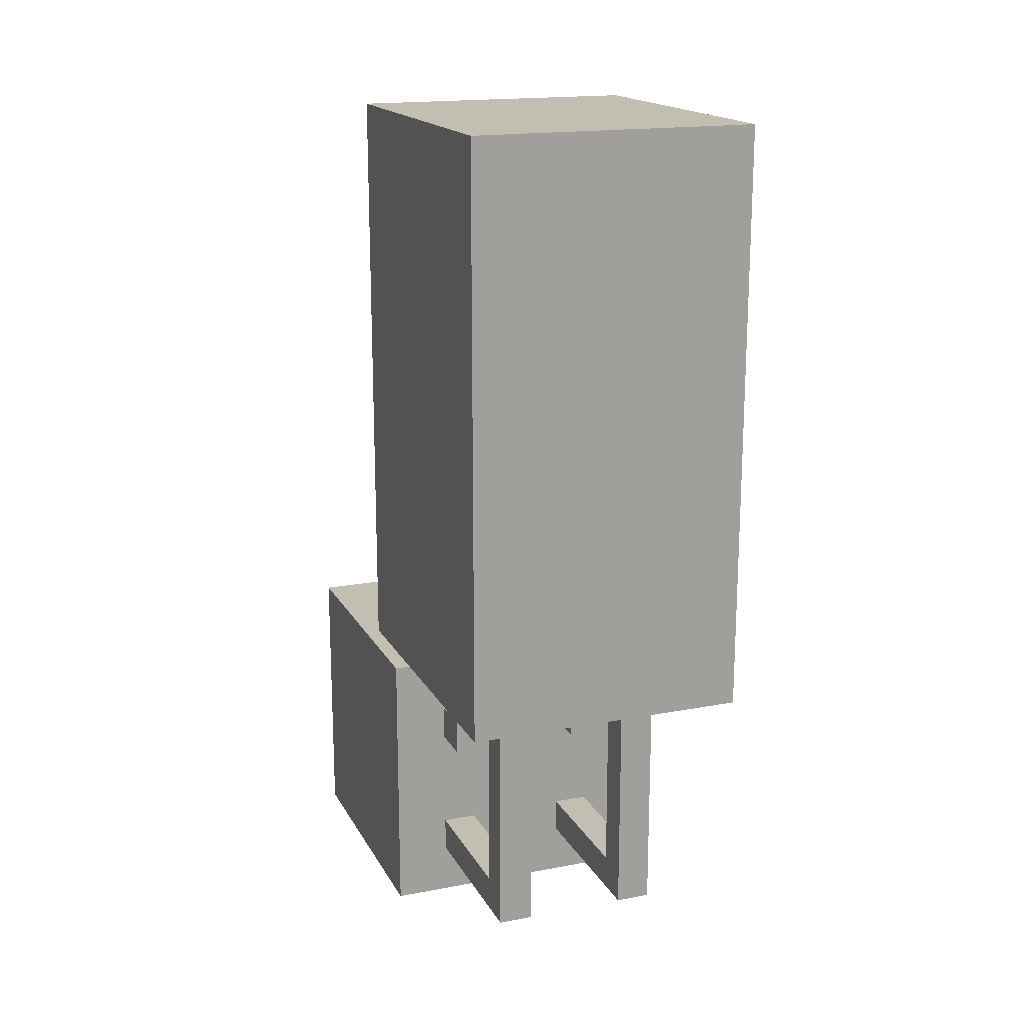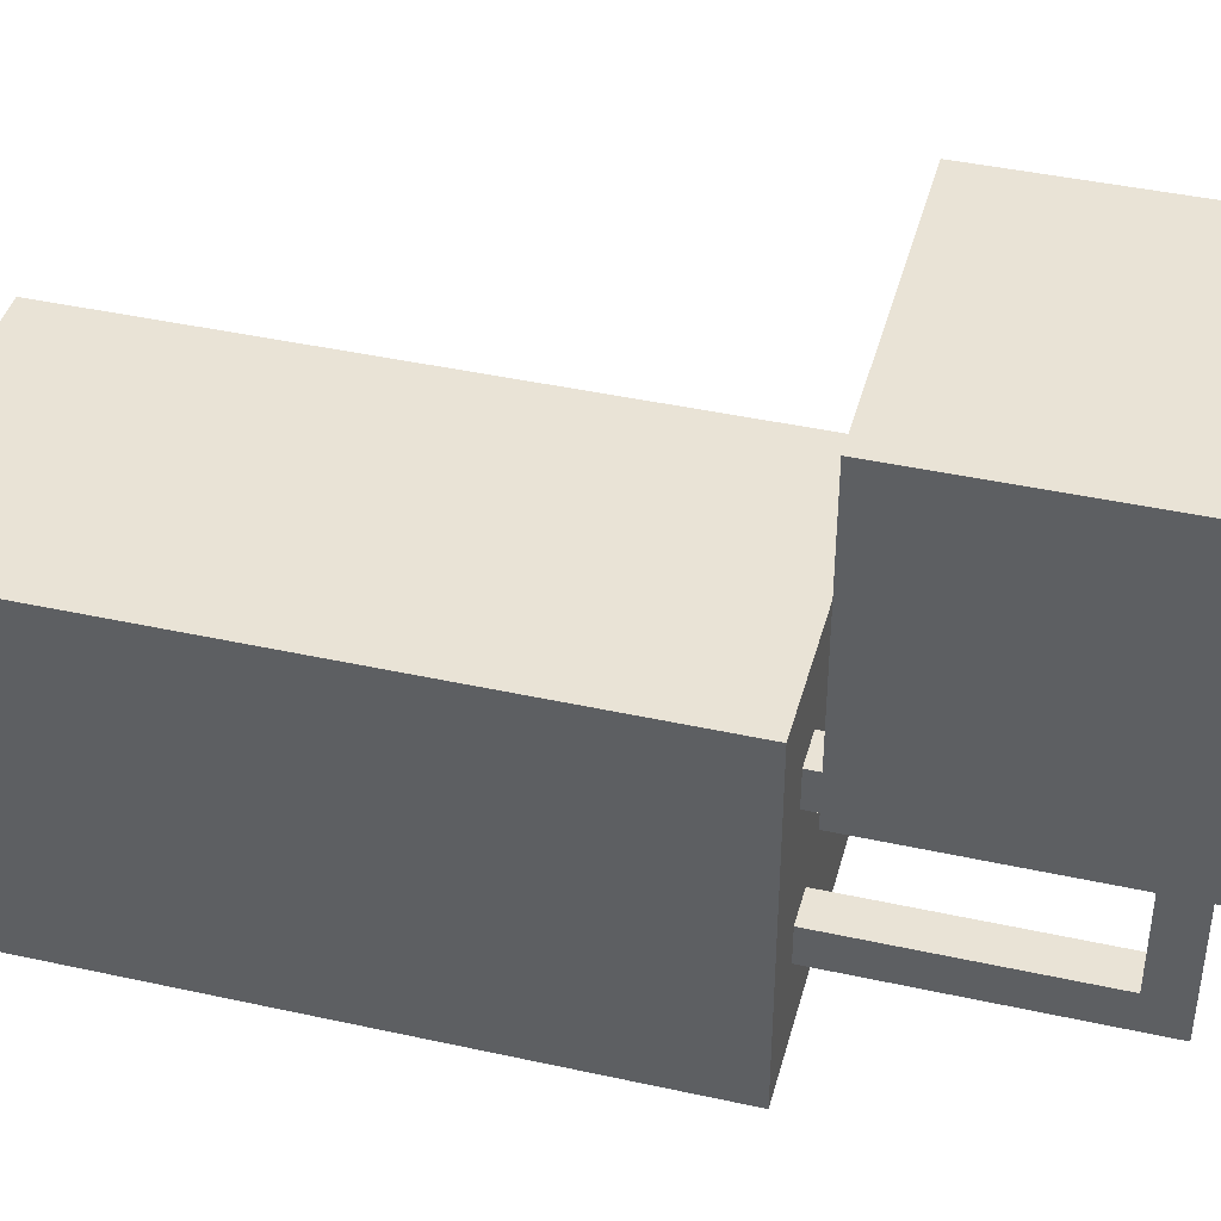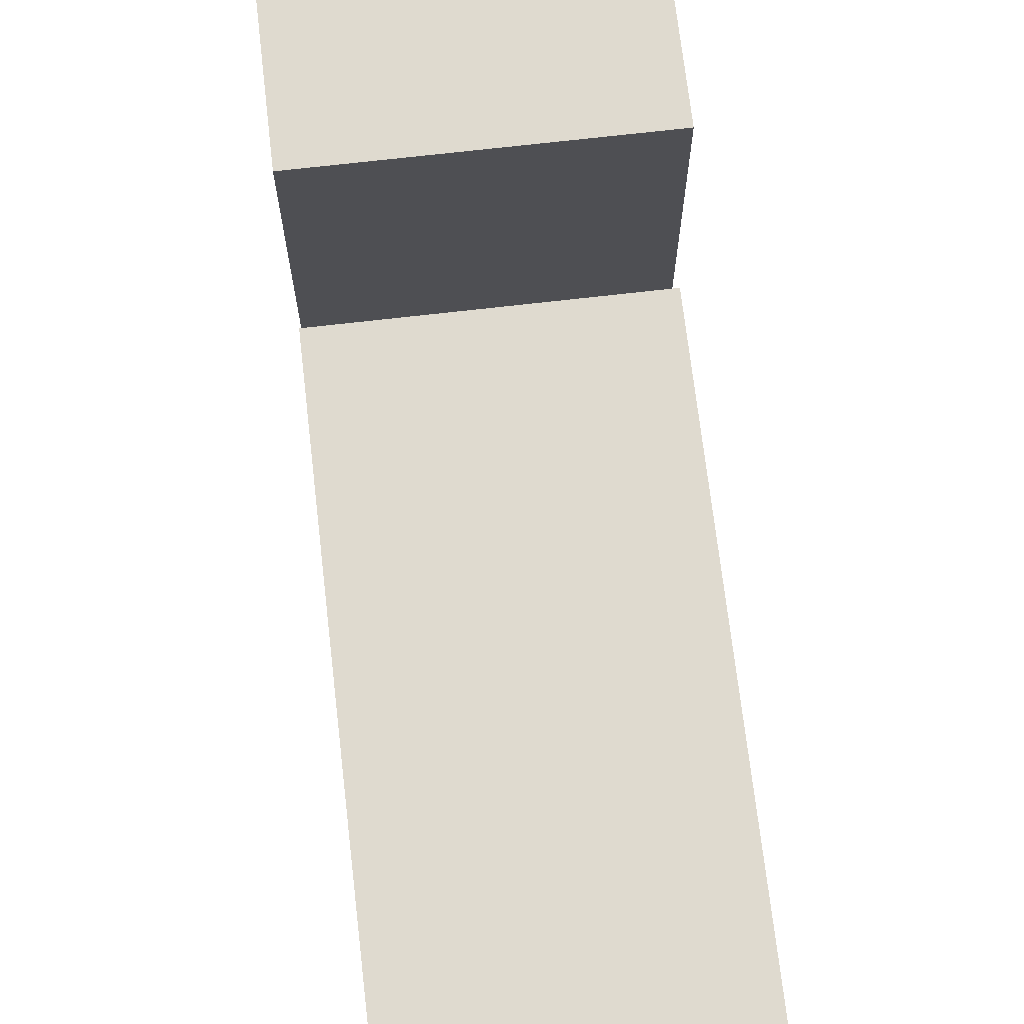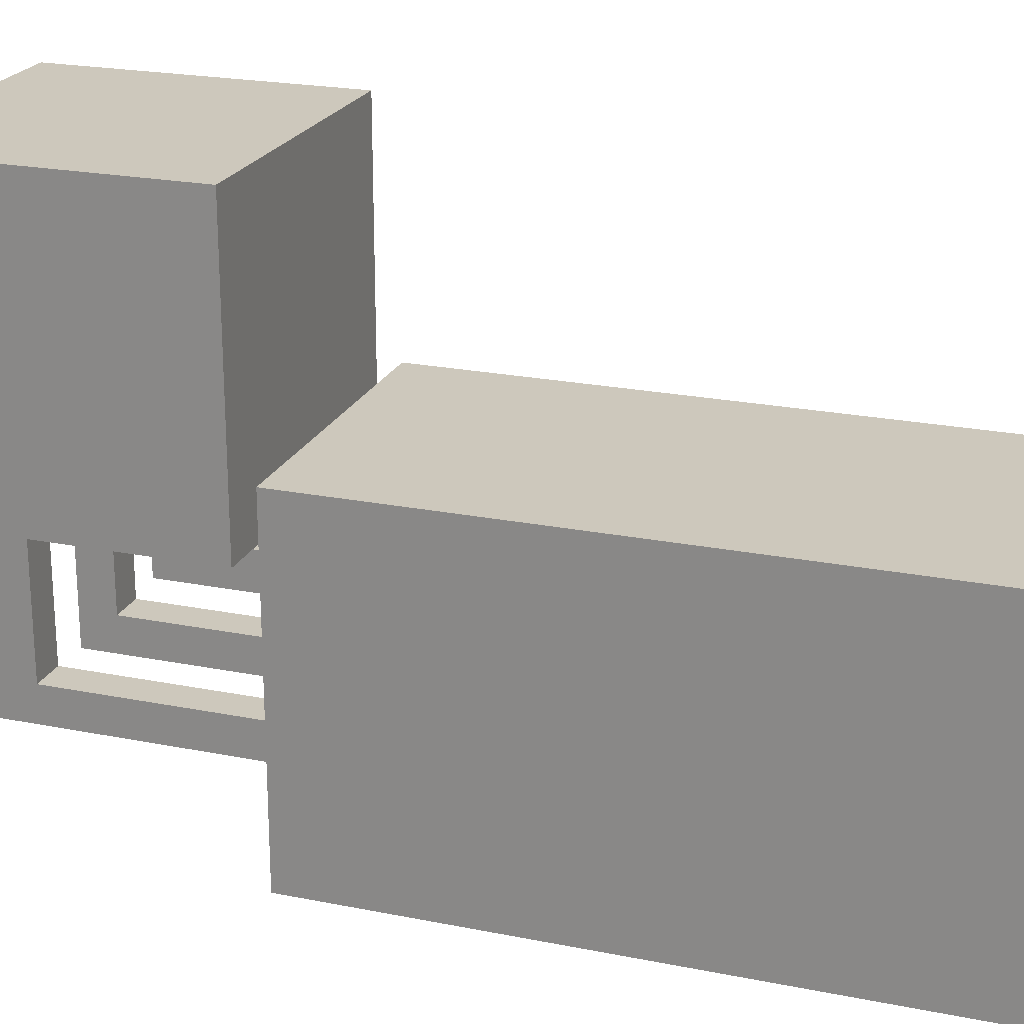
<metadata>
{"format":"obj","ext":"obj","renderer":"f3d","projection":"perspective","resolution":1024,"background":"white","views":[{"elev":17.5,"azim":-20.6,"up":"+Z"},{"elev":42.2,"azim":104.8,"up":"+Y"},{"elev":70.9,"azim":-6.6,"up":"+Y"},{"elev":22.2,"azim":-70.8,"up":"+Y"}]}
</metadata>
<code>
v 0.325 -0.5 -0.325
v 0.325 -1.25 -0.325
v -0.325 -1.25 -0.325
v -0.325 -0.5 -0.325
v -0.325 -0.5 -0.325
v -0.325 -1.25 -0.325
v -0.325 -1.25 0.925
v -0.325 -0.5 0.925
v 0.325 -1.25 -0.325
v 0.325 -0.5 -0.325
v 0.325 -0.5 0.925
v 0.325 -1.25 0.925
v 0.325 -0.5 -0.325
v -0.325 -0.5 -0.325
v -0.325 -0.5 0.925
v 0.325 -0.5 0.925
v -0.325 -1.25 -0.325
v 0.325 -1.25 -0.325
v 0.325 -1.25 0.925
v -0.325 -1.25 0.925
v -0.225 -0.6 -0.225
v 0.225 -0.6 -0.225
v 0.225 -1.15 -0.225
v -0.225 -1.15 -0.225
v -0.225 -0.6 -0.225
v -0.225 -0.6 0.925
v 0.225 -0.6 0.925
v 0.225 -0.6 -0.225
v -0.225 -1.15 -0.225
v -0.225 -1.15 0.925
v -0.225 -0.6 0.925
v -0.225 -0.6 -0.225
v 0.225 -1.15 -0.225
v 0.225 -1.15 0.925
v -0.225 -1.15 0.925
v -0.225 -1.15 -0.225
v 0.225 -0.6 -0.225
v 0.225 -0.6 0.925
v 0.225 -1.15 0.925
v 0.225 -1.15 -0.225
v 0.325 -0.5 1.025
v 0.325 -1.25 1.025
v -0.325 -1.25 1.025
v -0.325 -0.5 1.025
v -0.325 -1.25 0.925
v 0.325 -1.25 0.925
v 0.325 -0.5 0.925
v -0.325 -0.5 0.925
v -0.325 -0.5 0.925
v 0.325 -0.5 0.925
v 0.325 -0.5 1.025
v -0.325 -0.5 1.025
v -0.325 -1.25 0.925
v -0.325 -0.5 0.925
v -0.325 -0.5 1.025
v -0.325 -1.25 1.025
v 0.325 -1.25 0.925
v -0.325 -1.25 0.925
v -0.325 -1.25 1.025
v 0.325 -1.25 1.025
v 0.325 -0.5 0.925
v 0.325 -1.25 0.925
v 0.325 -1.25 1.025
v 0.325 -0.5 1.025
v 0.325 0 -0.375
v 0.325 0 -1.025
v -0.325 0 -1.025
v -0.325 0 -0.375
v -0.325 -0.65 -1.025
v 0.325 -0.65 -1.025
v 0.325 -0.65 -0.375
v -0.325 -0.65 -0.375
v -0.325 -0.65 -0.375
v 0.325 -0.65 -0.375
v 0.325 0 -0.375
v -0.325 0 -0.375
v -0.325 -0.65 -1.025
v -0.325 -0.65 -0.375
v -0.325 0 -0.375
v -0.325 0 -1.025
v 0.325 -0.65 -1.025
v -0.325 -0.65 -1.025
v -0.325 0 -1.025
v 0.325 0 -1.025
v 0.325 -0.65 -0.375
v 0.325 -0.65 -1.025
v 0.325 0 -1.025
v 0.325 0 -0.375
v 0.1975 -0.67 0.825
v 0.1175 -0.67 0.825
v 0.1175 -0.75 0.825
v 0.1975 -0.75 0.825
v 0.1975 -0.75 0.825
v 0.1175 -0.75 0.825
v 0.1175 -0.75 -0.225
v 0.1975 -0.75 -0.225
v 0.1175 -0.67 0.825
v 0.1975 -0.67 0.825
v 0.1975 -0.67 -0.225
v 0.1175 -0.67 -0.225
v 0.1975 -0.67 0.825
v 0.1975 -0.75 0.825
v 0.1975 -0.75 -0.225
v 0.1975 -0.67 -0.225
v 0.1175 -0.75 0.825
v 0.1175 -0.67 0.825
v 0.1175 -0.67 -0.225
v 0.1175 -0.75 -0.225
v 0.1975 -0.75 -0.585
v 0.1175 -0.75 -0.585
v 0.1175 -0.65 -0.585
v 0.1975 -0.65 -0.585
v 0.1175 -0.75 -0.325
v 0.1175 -0.75 -0.585
v 0.1975 -0.75 -0.585
v 0.1975 -0.75 -0.325
v 0.1975 -0.67 -0.505
v 0.1175 -0.67 -0.505
v 0.1175 -0.65 -0.505
v 0.1975 -0.65 -0.505
v 0.1175 -0.67 -0.325
v 0.1175 -0.67 -0.505
v 0.1975 -0.67 -0.505
v 0.1975 -0.67 -0.325
v 0.1975 -0.75 -0.225
v 0.1975 -0.75 -0.325
v 0.1975 -0.67 -0.325
v 0.1975 -0.67 -0.225
v 0.1175 -0.75 -0.225
v 0.1175 -0.75 -0.325
v 0.1975 -0.75 -0.325
v 0.1975 -0.75 -0.225
v 0.1175 -0.67 -0.225
v 0.1175 -0.67 -0.325
v 0.1175 -0.75 -0.325
v 0.1175 -0.75 -0.225
v 0.1975 -0.67 -0.225
v 0.1975 -0.67 -0.325
v 0.1175 -0.67 -0.325
v 0.1175 -0.67 -0.225
v 0.1175 -0.75 -0.325
v 0.1175 -0.67 -0.325
v 0.1175 -0.67 -0.505
v 0.1175 -0.75 -0.585
v 0.1175 -0.75 -0.585
v 0.1175 -0.67 -0.505
v 0.1175 -0.65 -0.505
v 0.1175 -0.65 -0.585
v 0.1975 -0.67 -0.325
v 0.1975 -0.75 -0.325
v 0.1975 -0.75 -0.585
v 0.1975 -0.67 -0.505
v 0.1975 -0.65 -0.505
v 0.1975 -0.67 -0.505
v 0.1975 -0.75 -0.585
v 0.1975 -0.65 -0.585
v 0.1975 -0.99 -0.075
v 0.1175 -0.99 -0.075
v 0.1175 -1.07 -0.075
v 0.1975 -1.07 -0.075
v 0.1975 -1.07 -0.075
v 0.1175 -1.07 -0.075
v 0.1175 -1.07 -0.225
v 0.1975 -1.07 -0.225
v 0.1175 -0.99 -0.075
v 0.1975 -0.99 -0.075
v 0.1975 -0.99 -0.225
v 0.1175 -0.99 -0.225
v 0.1975 -0.99 -0.075
v 0.1975 -1.07 -0.075
v 0.1975 -1.07 -0.225
v 0.1975 -0.99 -0.225
v 0.1175 -1.07 -0.075
v 0.1175 -0.99 -0.075
v 0.1175 -0.99 -0.225
v 0.1175 -1.07 -0.225
v 0.1975 -1.07 -0.905
v 0.1175 -1.07 -0.905
v 0.1175 -0.65 -0.905
v 0.1975 -0.65 -0.905
v 0.1175 -1.07 -0.325
v 0.1175 -1.07 -0.905
v 0.1975 -1.07 -0.905
v 0.1975 -1.07 -0.325
v 0.1975 -0.99 -0.825
v 0.1175 -0.99 -0.825
v 0.1175 -0.65 -0.825
v 0.1975 -0.65 -0.825
v 0.1175 -0.99 -0.325
v 0.1175 -0.99 -0.825
v 0.1975 -0.99 -0.825
v 0.1975 -0.99 -0.325
v 0.1975 -1.07 -0.225
v 0.1975 -1.07 -0.325
v 0.1975 -0.99 -0.325
v 0.1975 -0.99 -0.225
v 0.1175 -1.07 -0.225
v 0.1175 -1.07 -0.325
v 0.1975 -1.07 -0.325
v 0.1975 -1.07 -0.225
v 0.1175 -0.99 -0.225
v 0.1175 -0.99 -0.325
v 0.1175 -1.07 -0.325
v 0.1175 -1.07 -0.225
v 0.1975 -0.99 -0.225
v 0.1975 -0.99 -0.325
v 0.1175 -0.99 -0.325
v 0.1175 -0.99 -0.225
v 0.1175 -1.07 -0.325
v 0.1175 -0.99 -0.325
v 0.1175 -0.99 -0.825
v 0.1175 -1.07 -0.905
v 0.1175 -1.07 -0.905
v 0.1175 -0.99 -0.825
v 0.1175 -0.65 -0.825
v 0.1175 -0.65 -0.905
v 0.1975 -0.99 -0.325
v 0.1975 -1.07 -0.325
v 0.1975 -1.07 -0.905
v 0.1975 -0.99 -0.825
v 0.1975 -0.65 -0.825
v 0.1975 -0.99 -0.825
v 0.1975 -1.07 -0.905
v 0.1975 -0.65 -0.905
v -0.1975 -0.67 0.825
v -0.1175 -0.67 0.825
v -0.1175 -0.75 0.825
v -0.1975 -0.75 0.825
v -0.1975 -0.75 0.825
v -0.1175 -0.75 0.825
v -0.1175 -0.75 -0.225
v -0.1975 -0.75 -0.225
v -0.1175 -0.67 0.825
v -0.1975 -0.67 0.825
v -0.1975 -0.67 -0.225
v -0.1175 -0.67 -0.225
v -0.1975 -0.67 0.825
v -0.1975 -0.75 0.825
v -0.1975 -0.75 -0.225
v -0.1975 -0.67 -0.225
v -0.1175 -0.75 0.825
v -0.1175 -0.67 0.825
v -0.1175 -0.67 -0.225
v -0.1175 -0.75 -0.225
v -0.1975 -0.75 -0.585
v -0.1175 -0.75 -0.585
v -0.1175 -0.65 -0.585
v -0.1975 -0.65 -0.585
v -0.1175 -0.75 -0.325
v -0.1175 -0.75 -0.585
v -0.1975 -0.75 -0.585
v -0.1975 -0.75 -0.325
v -0.1975 -0.67 -0.505
v -0.1175 -0.67 -0.505
v -0.1175 -0.65 -0.505
v -0.1975 -0.65 -0.505
v -0.1175 -0.67 -0.325
v -0.1175 -0.67 -0.505
v -0.1975 -0.67 -0.505
v -0.1975 -0.67 -0.325
v -0.1975 -0.75 -0.225
v -0.1975 -0.75 -0.325
v -0.1975 -0.67 -0.325
v -0.1975 -0.67 -0.225
v -0.1175 -0.75 -0.225
v -0.1175 -0.75 -0.325
v -0.1975 -0.75 -0.325
v -0.1975 -0.75 -0.225
v -0.1175 -0.67 -0.225
v -0.1175 -0.67 -0.325
v -0.1175 -0.75 -0.325
v -0.1175 -0.75 -0.225
v -0.1975 -0.67 -0.225
v -0.1975 -0.67 -0.325
v -0.1175 -0.67 -0.325
v -0.1175 -0.67 -0.225
v -0.1175 -0.67 -0.505
v -0.1175 -0.67 -0.325
v -0.1175 -0.75 -0.325
v -0.1175 -0.75 -0.585
v -0.1175 -0.65 -0.505
v -0.1175 -0.67 -0.505
v -0.1175 -0.75 -0.585
v -0.1175 -0.65 -0.585
v -0.1975 -0.75 -0.585
v -0.1975 -0.75 -0.325
v -0.1975 -0.67 -0.325
v -0.1975 -0.67 -0.505
v -0.1975 -0.75 -0.585
v -0.1975 -0.67 -0.505
v -0.1975 -0.65 -0.505
v -0.1975 -0.65 -0.585
v -0.1975 -0.99 -0.075
v -0.1175 -0.99 -0.075
v -0.1175 -1.07 -0.075
v -0.1975 -1.07 -0.075
v -0.1975 -1.07 -0.075
v -0.1175 -1.07 -0.075
v -0.1175 -1.07 -0.225
v -0.1975 -1.07 -0.225
v -0.1175 -0.99 -0.075
v -0.1975 -0.99 -0.075
v -0.1975 -0.99 -0.225
v -0.1175 -0.99 -0.225
v -0.1975 -0.99 -0.075
v -0.1975 -1.07 -0.075
v -0.1975 -1.07 -0.225
v -0.1975 -0.99 -0.225
v -0.1175 -1.07 -0.075
v -0.1175 -0.99 -0.075
v -0.1175 -0.99 -0.225
v -0.1175 -1.07 -0.225
v -0.1975 -1.07 -0.905
v -0.1175 -1.07 -0.905
v -0.1175 -0.65 -0.905
v -0.1975 -0.65 -0.905
v -0.1175 -1.07 -0.325
v -0.1175 -1.07 -0.905
v -0.1975 -1.07 -0.905
v -0.1975 -1.07 -0.325
v -0.1975 -0.99 -0.825
v -0.1175 -0.99 -0.825
v -0.1175 -0.65 -0.825
v -0.1975 -0.65 -0.825
v -0.1175 -0.99 -0.325
v -0.1175 -0.99 -0.825
v -0.1975 -0.99 -0.825
v -0.1975 -0.99 -0.325
v -0.1975 -1.07 -0.225
v -0.1975 -1.07 -0.325
v -0.1975 -0.99 -0.325
v -0.1975 -0.99 -0.225
v -0.1175 -1.07 -0.225
v -0.1175 -1.07 -0.325
v -0.1975 -1.07 -0.325
v -0.1975 -1.07 -0.225
v -0.1175 -0.99 -0.225
v -0.1175 -0.99 -0.325
v -0.1175 -1.07 -0.325
v -0.1175 -1.07 -0.225
v -0.1975 -0.99 -0.225
v -0.1975 -0.99 -0.325
v -0.1175 -0.99 -0.325
v -0.1175 -0.99 -0.225
v -0.1175 -0.99 -0.825
v -0.1175 -0.99 -0.325
v -0.1175 -1.07 -0.325
v -0.1175 -1.07 -0.905
v -0.1175 -0.65 -0.825
v -0.1175 -0.99 -0.825
v -0.1175 -1.07 -0.905
v -0.1175 -0.65 -0.905
v -0.1975 -1.07 -0.905
v -0.1975 -1.07 -0.325
v -0.1975 -0.99 -0.325
v -0.1975 -0.99 -0.825
v -0.1975 -1.07 -0.905
v -0.1975 -0.99 -0.825
v -0.1975 -0.65 -0.825
v -0.1975 -0.65 -0.905
v 0.2 -0.91 0.715
v 0.1414 -0.7686 0.715
v 0.1414 -0.91 0.8564
v 0 -0.7686 0.8564
v 0 -0.91 0.915
v 0.1414 -0.91 0.8564
v 0.1414 -0.7686 0.715
v 0 -0.7686 0.8564
v 0.1414 -0.91 0.8564
v 0 -0.71 0.715
v 0 -0.7686 0.8564
v 0.1414 -0.7686 0.715
v 0.2 -0.91 0.715
v 0.1414 -0.7686 0.715
v 0.1414 -0.91 0.5736
v 0 -0.7686 0.5736
v 0 -0.91 0.515
v 0.1414 -0.91 0.5736
v 0.1414 -0.7686 0.715
v 0 -0.7686 0.5736
v 0.1414 -0.91 0.5736
v 0 -0.71 0.715
v 0 -0.7686 0.5736
v 0.1414 -0.7686 0.715
v 0.2 -0.91 0.715
v 0.1414 -1.051 0.715
v 0.1414 -0.91 0.8564
v 0 -1.051 0.8564
v 0 -0.91 0.915
v 0.1414 -0.91 0.8564
v 0.1414 -1.051 0.715
v 0 -1.051 0.8564
v 0.1414 -0.91 0.8564
v 0 -1.11 0.715
v 0 -1.051 0.8564
v 0.1414 -1.051 0.715
v 0.2 -0.91 0.715
v 0.1414 -1.051 0.715
v 0.1414 -0.91 0.5736
v 0 -1.051 0.5736
v 0 -0.91 0.515
v 0.1414 -0.91 0.5736
v 0.1414 -1.051 0.715
v 0 -1.051 0.5736
v 0.1414 -0.91 0.5736
v 0 -1.11 0.715
v 0 -1.051 0.5736
v 0.1414 -1.051 0.715
v -0.2 -0.91 0.715
v -0.1414 -0.7686 0.715
v -0.1414 -0.91 0.8564
v 0 -0.7686 0.8564
v 0 -0.91 0.915
v -0.1414 -0.91 0.8564
v -0.1414 -0.7686 0.715
v 0 -0.7686 0.8564
v -0.1414 -0.91 0.8564
v 0 -0.71 0.715
v 0 -0.7686 0.8564
v -0.1414 -0.7686 0.715
v -0.2 -0.91 0.715
v -0.1414 -0.7686 0.715
v -0.1414 -0.91 0.5736
v 0 -0.7686 0.5736
v 0 -0.91 0.515
v -0.1414 -0.91 0.5736
v -0.1414 -0.7686 0.715
v 0 -0.7686 0.5736
v -0.1414 -0.91 0.5736
v 0 -0.71 0.715
v 0 -0.7686 0.5736
v -0.1414 -0.7686 0.715
v -0.2 -0.91 0.715
v -0.1414 -1.051 0.715
v -0.1414 -0.91 0.8564
v 0 -1.051 0.8564
v 0 -0.91 0.915
v -0.1414 -0.91 0.8564
v -0.1414 -1.051 0.715
v 0 -1.051 0.8564
v -0.1414 -0.91 0.8564
v 0 -1.11 0.715
v 0 -1.051 0.8564
v -0.1414 -1.051 0.715
v -0.2 -0.91 0.715
v -0.1414 -1.051 0.715
v -0.1414 -0.91 0.5736
v 0 -1.051 0.5736
v 0 -0.91 0.515
v -0.1414 -0.91 0.5736
v -0.1414 -1.051 0.715
v 0 -1.051 0.5736
v -0.1414 -0.91 0.5736
v 0 -1.11 0.715
v 0 -1.051 0.5736
v -0.1414 -1.051 0.715
g mesh7572703
f 1 2 3
f 3 4 1
g mesh7572704
f 5 6 7
f 7 8 5
g mesh7572705
f 9 10 11
f 11 12 9
g mesh7572706
f 13 14 15
f 15 16 13
f 17 18 19
f 19 20 17
g mesh7572708
f 21 23 22
f 23 21 24
f 25 27 26
f 27 25 28
f 29 31 30
f 31 29 32
f 33 35 34
f 35 33 36
f 37 39 38
f 39 37 40
g mesh7572710
f 41 43 42
f 43 41 44
f 45 47 46
f 47 45 48
f 49 51 50
f 51 49 52
f 53 55 54
f 55 53 56
f 57 59 58
f 59 57 60
f 61 63 62
f 63 61 64
g mesh7572712
f 65 66 67
f 67 68 65
f 69 70 71
f 71 72 69
f 73 74 75
f 75 76 73
f 77 78 79
f 79 80 77
f 81 82 83
f 83 84 81
f 85 86 87
f 87 88 85
g mesh7572714
f 89 90 91
f 91 92 89
g mesh7572715
f 93 94 95
f 95 96 93
g mesh7572716
f 97 98 99
f 99 100 97
g mesh7572717
f 101 102 103
f 103 104 101
f 105 106 107
f 107 108 105
g mesh7572719
f 109 110 111
f 111 112 109
g mesh7572720
f 113 114 115
f 115 116 113
g mesh7572722
f 117 118 119
f 119 120 117
g mesh7572723
f 121 122 123
f 123 124 121
g mesh7572725
f 125 126 127
f 127 128 125
f 129 130 131
f 131 132 129
f 133 134 135
f 135 136 133
f 137 138 139
f 139 140 137
f 141 142 143
f 143 144 141
f 145 146 147
f 147 148 145
f 149 150 151
f 151 152 149
f 153 154 155
f 155 156 153
g mesh7572729
f 157 158 159
f 159 160 157
g mesh7572730
f 161 162 163
f 163 164 161
g mesh7572731
f 165 166 167
f 167 168 165
g mesh7572732
f 169 170 171
f 171 172 169
f 173 174 175
f 175 176 173
g mesh7572734
f 177 178 179
f 179 180 177
g mesh7572735
f 181 182 183
f 183 184 181
g mesh7572737
f 185 186 187
f 187 188 185
g mesh7572738
f 189 190 191
f 191 192 189
g mesh7572740
f 193 194 195
f 195 196 193
f 197 198 199
f 199 200 197
f 201 202 203
f 203 204 201
f 205 206 207
f 207 208 205
f 209 210 211
f 211 212 209
f 213 214 215
f 215 216 213
f 217 218 219
f 219 220 217
f 221 222 223
f 223 224 221
g mesh7572742
f 225 227 226
f 227 225 228
g mesh7572743
f 229 231 230
f 231 229 232
g mesh7572744
f 233 235 234
f 235 233 236
g mesh7572745
f 237 239 238
f 239 237 240
f 241 243 242
f 243 241 244
g mesh7572747
f 245 247 246
f 247 245 248
g mesh7572748
f 249 251 250
f 251 249 252
g mesh7572750
f 253 255 254
f 255 253 256
g mesh7572751
f 257 259 258
f 259 257 260
g mesh7572753
f 261 263 262
f 263 261 264
f 265 267 266
f 267 265 268
f 269 271 270
f 271 269 272
f 273 275 274
f 275 273 276
f 277 278 279
f 279 280 277
f 281 282 283
f 283 284 281
f 285 286 287
f 287 288 285
f 289 290 291
f 291 292 289
g mesh7572757
f 293 295 294
f 295 293 296
g mesh7572758
f 297 299 298
f 299 297 300
g mesh7572759
f 301 303 302
f 303 301 304
g mesh7572760
f 305 307 306
f 307 305 308
f 309 311 310
f 311 309 312
g mesh7572762
f 313 315 314
f 315 313 316
g mesh7572763
f 317 319 318
f 319 317 320
g mesh7572765
f 321 323 322
f 323 321 324
g mesh7572766
f 325 327 326
f 327 325 328
g mesh7572768
f 329 331 330
f 331 329 332
f 333 335 334
f 335 333 336
f 337 339 338
f 339 337 340
f 341 343 342
f 343 341 344
f 345 346 347
f 347 348 345
f 349 350 351
f 351 352 349
f 353 354 355
f 355 356 353
f 357 358 359
f 359 360 357
g mesh7572771
f 361 362 363
f 364 365 366
f 367 368 369
f 370 371 372
g mesh7572773
f 373 375 374
f 376 378 377
f 379 381 380
f 382 384 383
g mesh7572775
f 385 387 386
f 388 390 389
f 391 393 392
f 394 396 395
g mesh7572777
f 397 398 399
f 400 401 402
f 403 404 405
f 406 407 408
g mesh7572779
f 409 411 410
f 412 414 413
f 415 417 416
f 418 420 419
g mesh7572781
f 421 422 423
f 424 425 426
f 427 428 429
f 430 431 432
g mesh7572783
f 433 434 435
f 436 437 438
f 439 440 441
f 442 443 444
g mesh7572785
f 445 447 446
f 448 450 449
f 451 453 452
f 454 456 455

</code>
